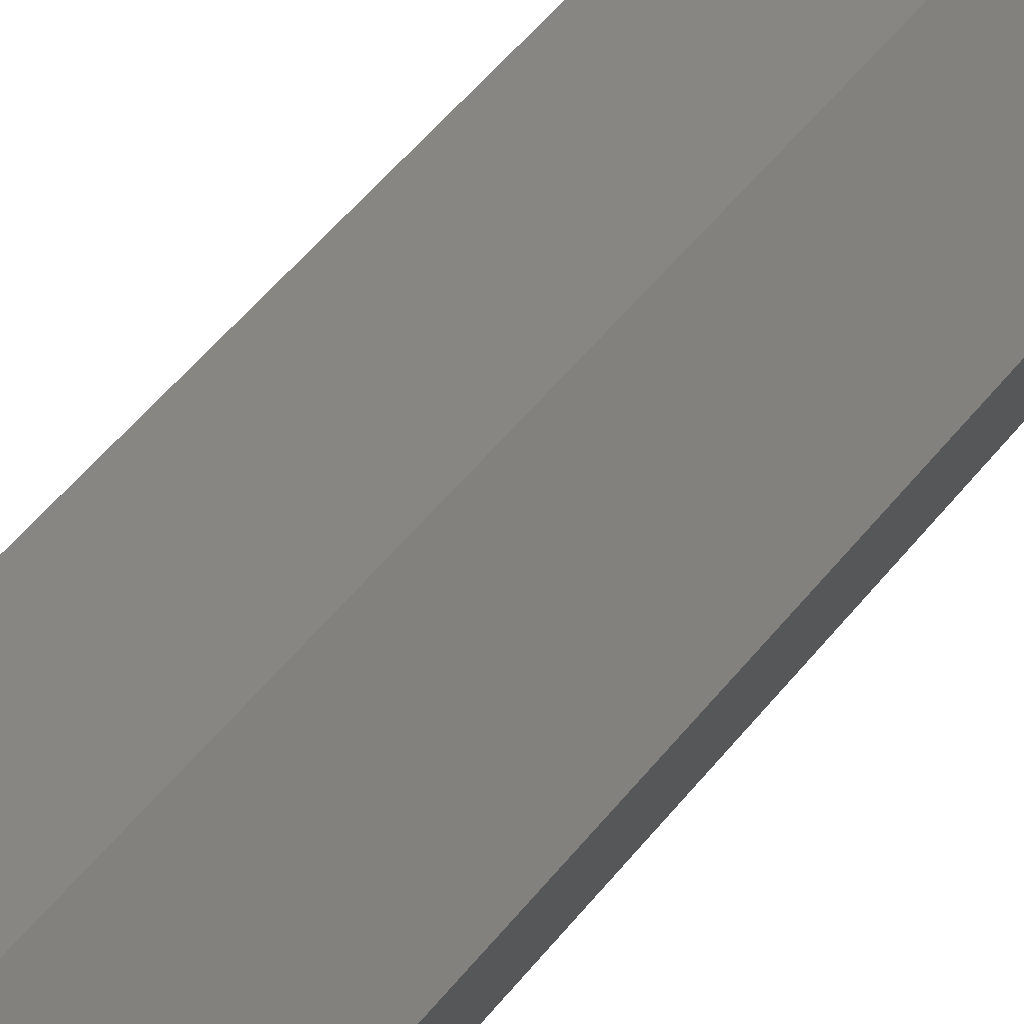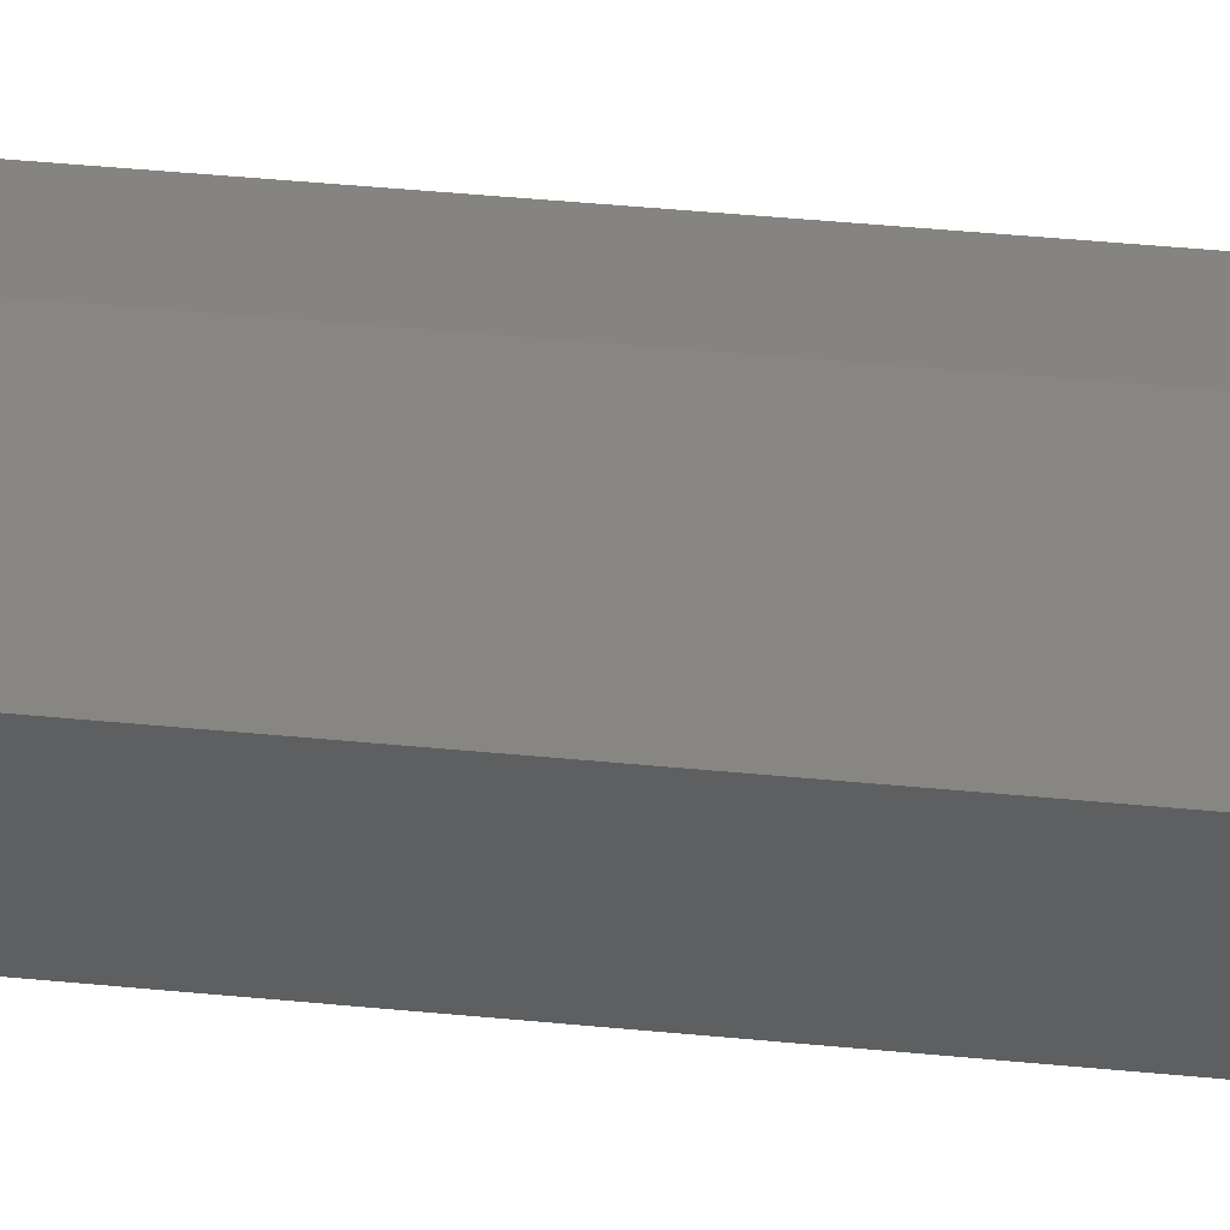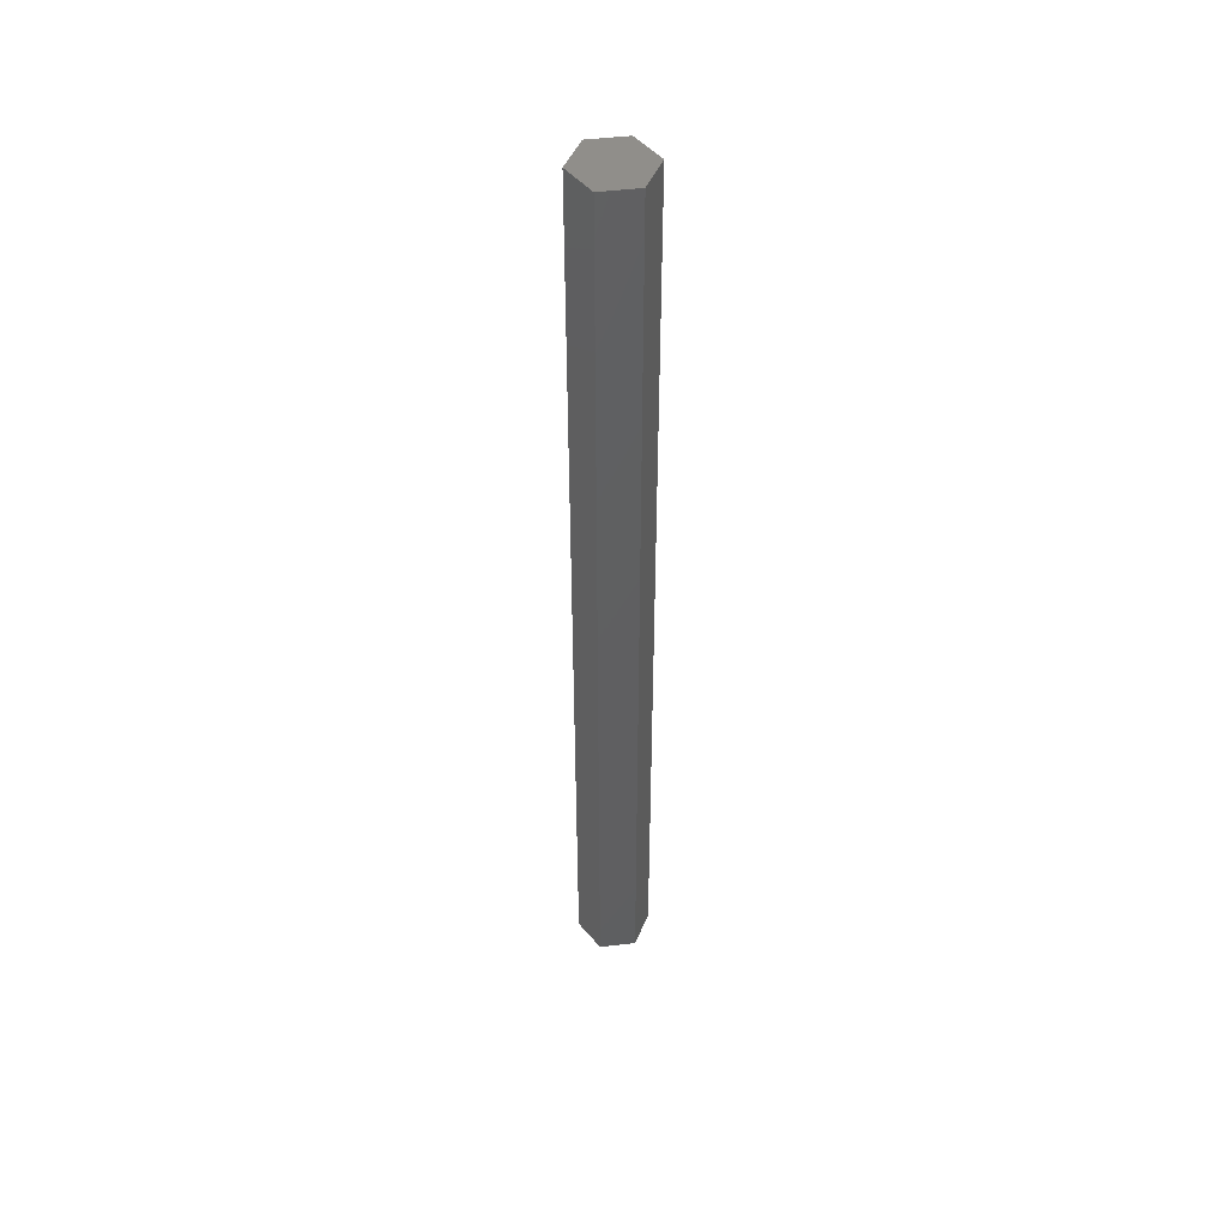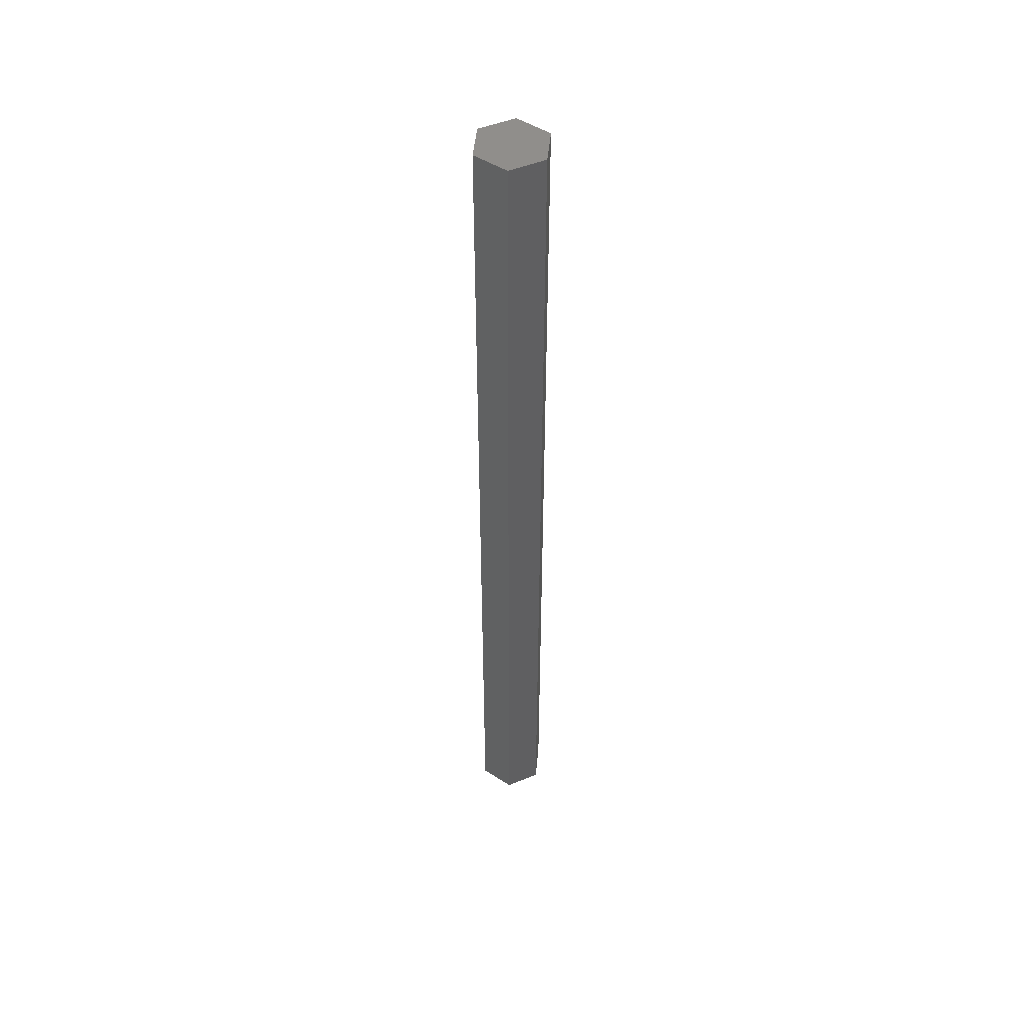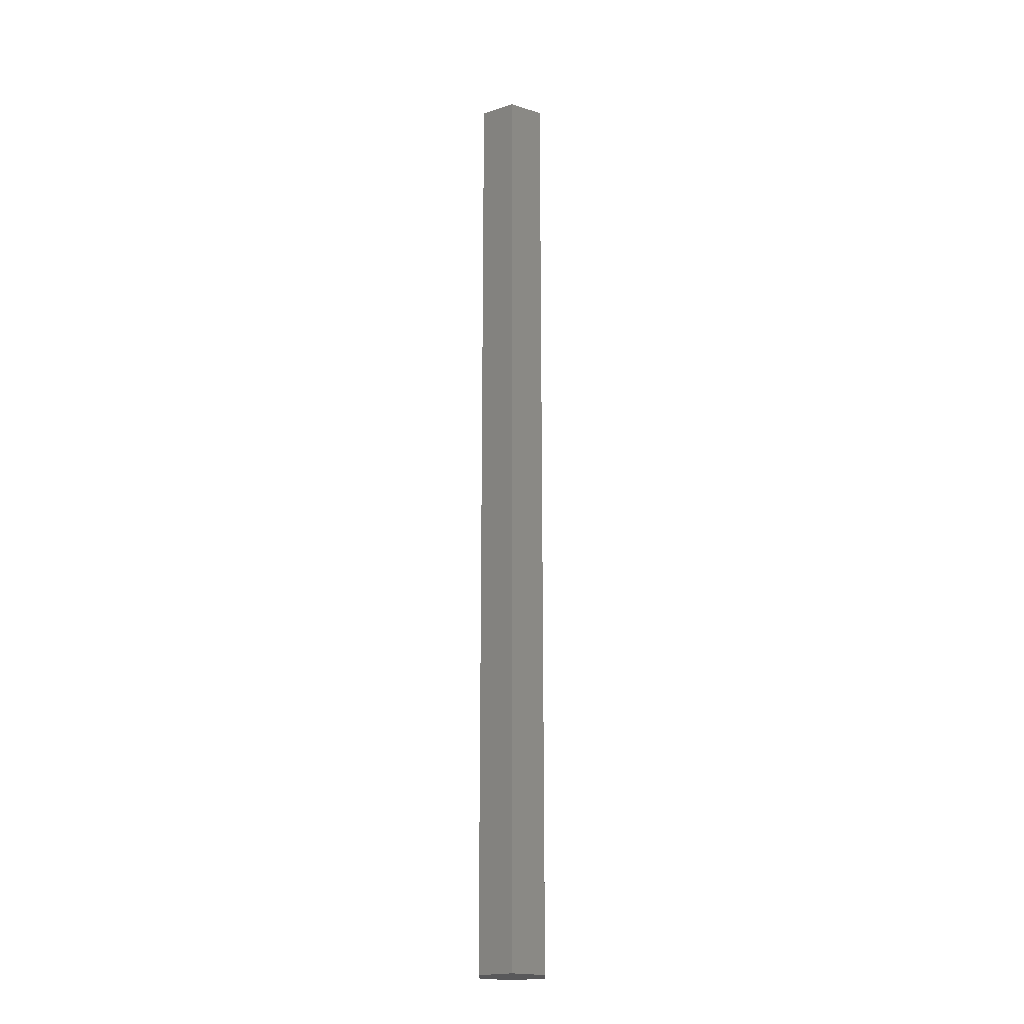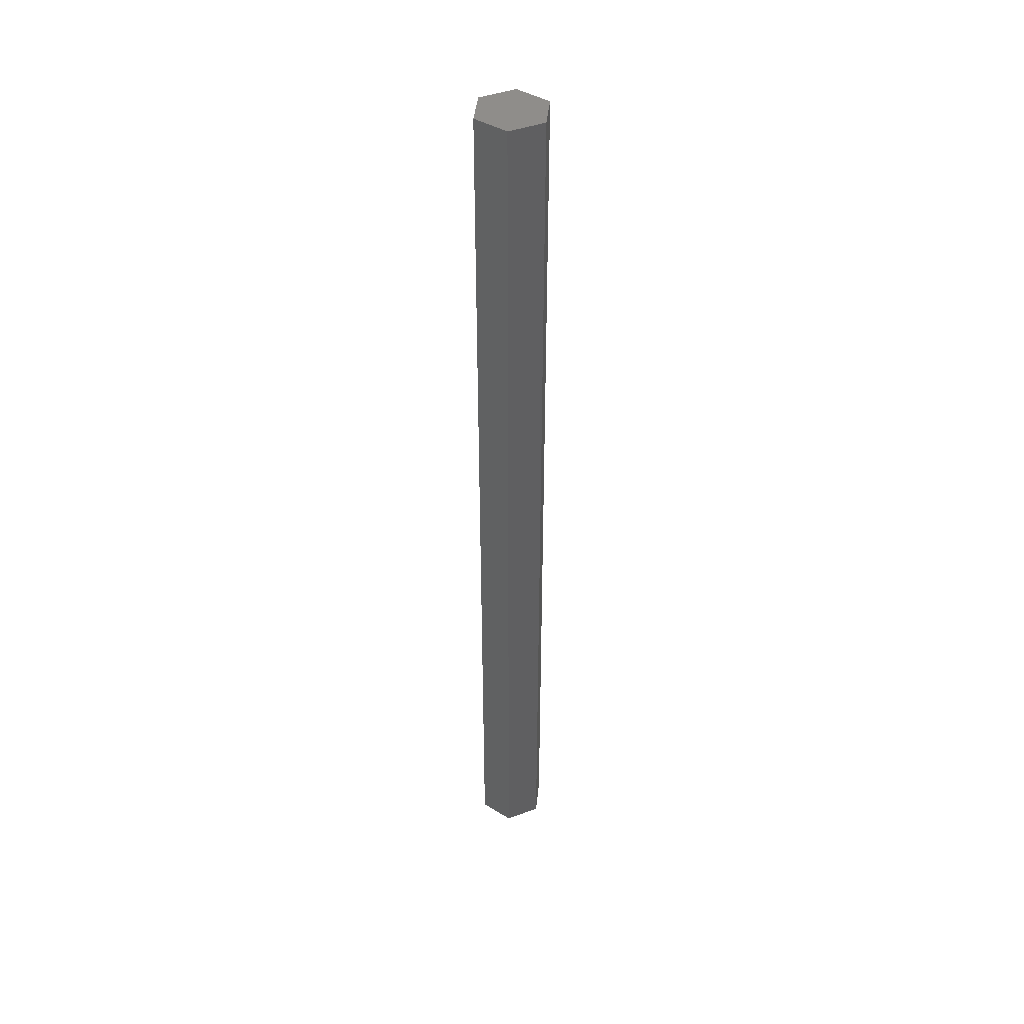
<metadata>
{"format":"stl","ext":"stl","renderer":"f3d","projection":"perspective","resolution":1024,"background":"white","views":[{"elev":23.9,"azim":-158.8,"up":"+Z"},{"elev":19.8,"azim":-76.8,"up":"+Z"},{"elev":47.6,"azim":172.2,"up":"+Y"},{"elev":48.9,"azim":155.7,"up":"+Y"},{"elev":-19.9,"azim":-29.4,"up":"+Y"},{"elev":42.6,"azim":156.1,"up":"+Y"}]}
</metadata>
<code>
# stl→obj: 12 verts, 20 faces
v 214 256 378
v 214 -4 378
v 209 256 369.3
v 209 -4 369.3
v 199 256 369.3
v 199 -4 369.3
v 194 256 378
v 194 -4 378
v 199 256 386.7
v 199 -4 386.7
v 209 256 386.7
v 209 -4 386.7
f 1 2 3
f 4 3 2
f 3 4 5
f 6 5 4
f 5 6 7
f 8 7 6
f 7 8 9
f 10 9 8
f 9 10 11
f 12 11 10
f 11 12 1
f 2 1 12
f 1 3 11
f 11 3 9
f 3 5 9
f 7 9 5
f 8 6 10
f 10 6 12
f 6 4 12
f 2 12 4

</code>
